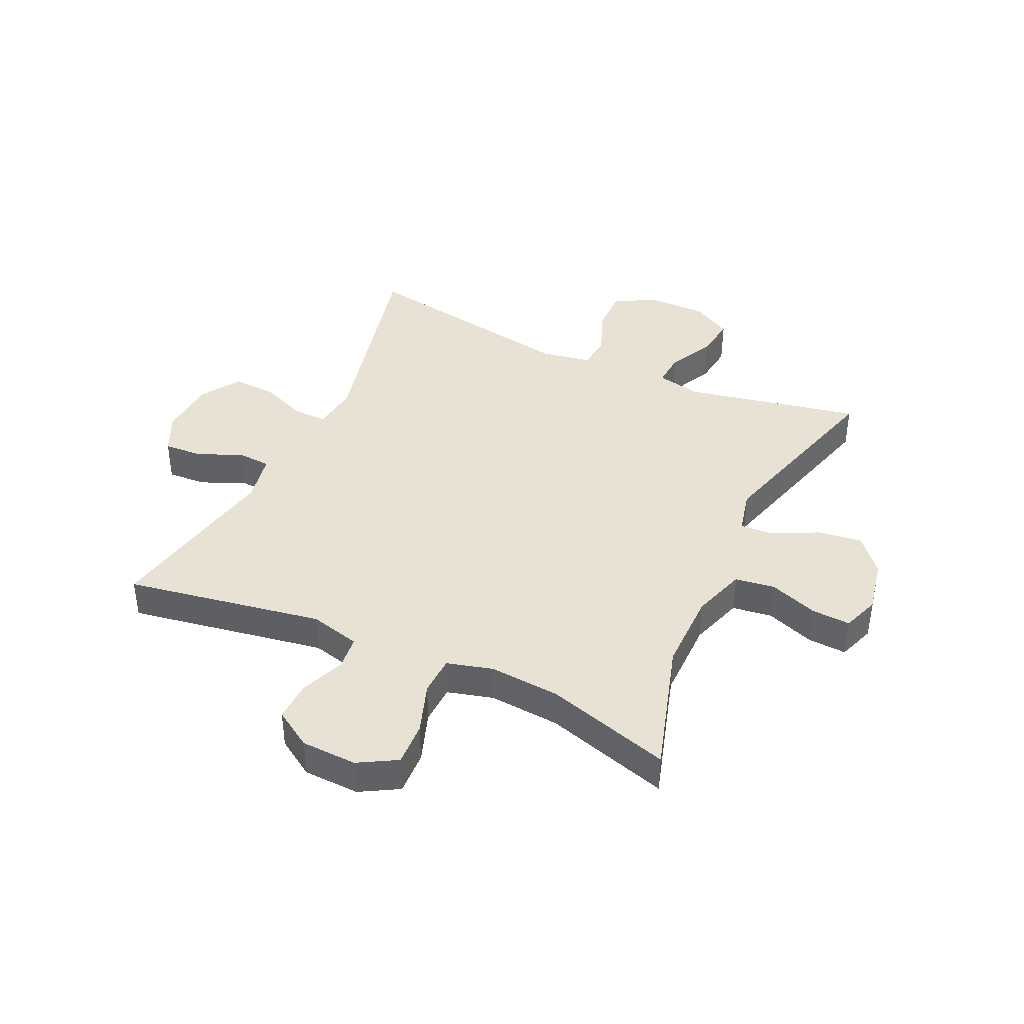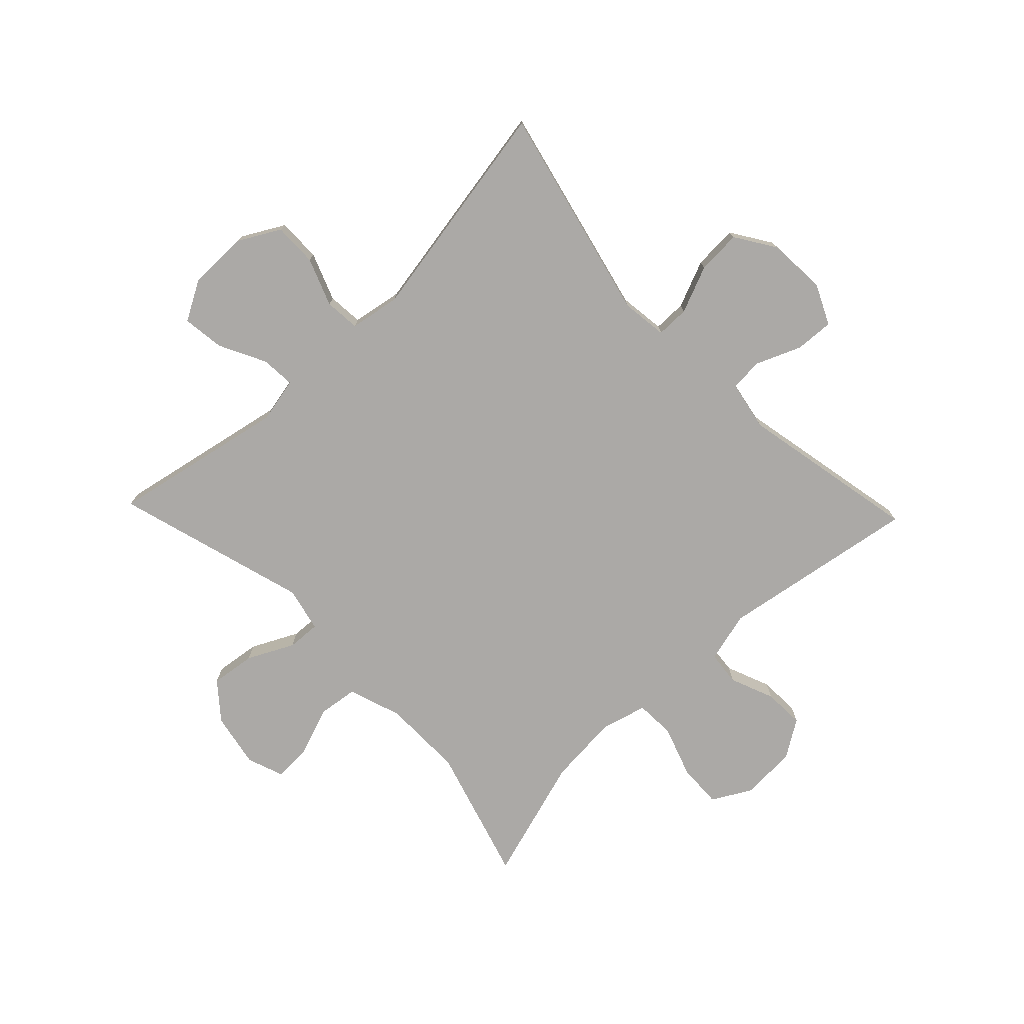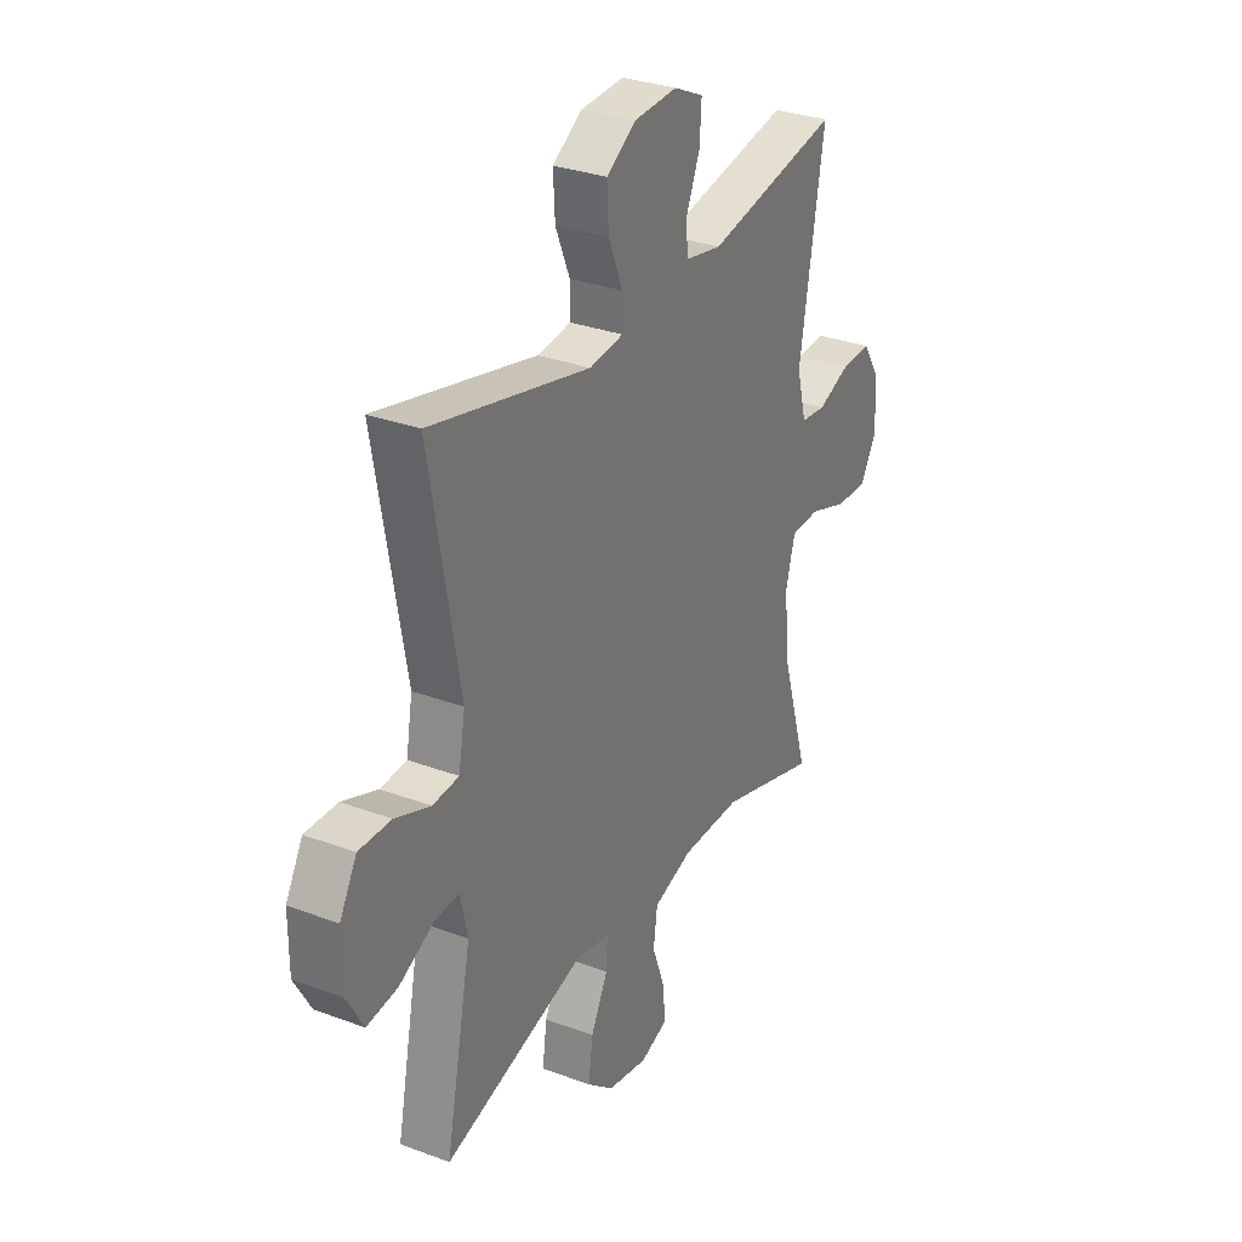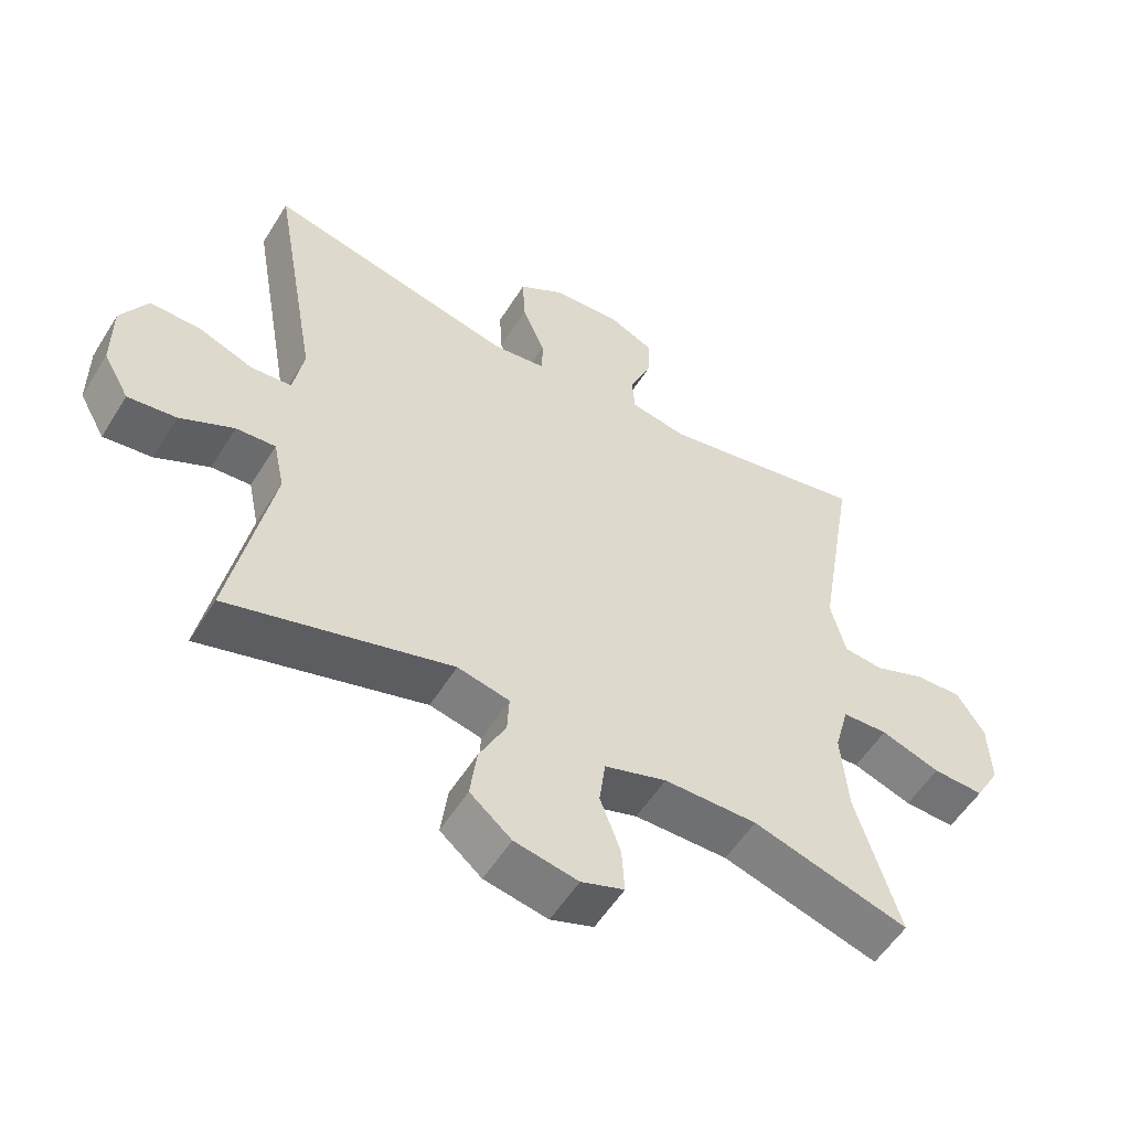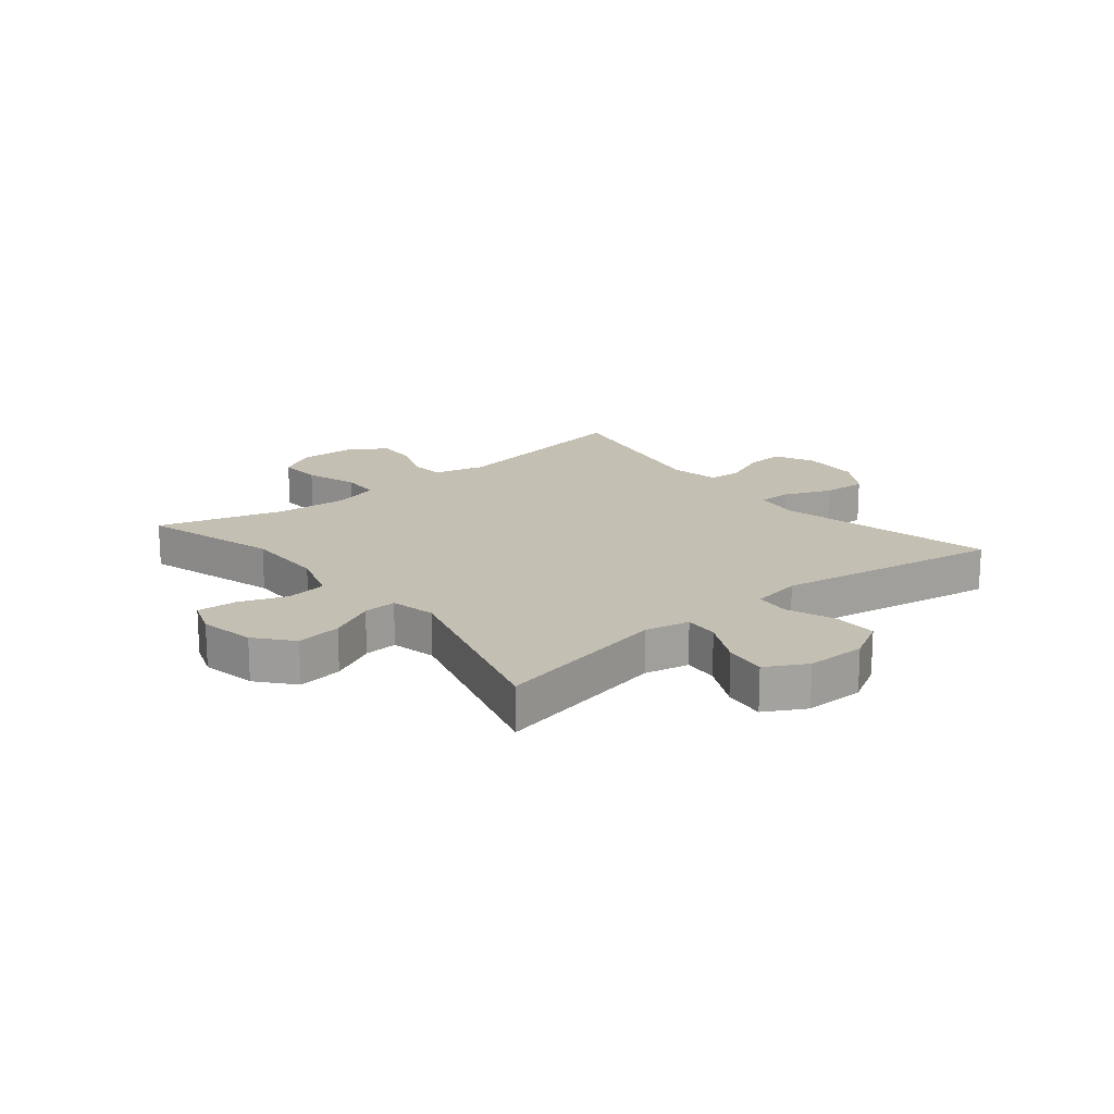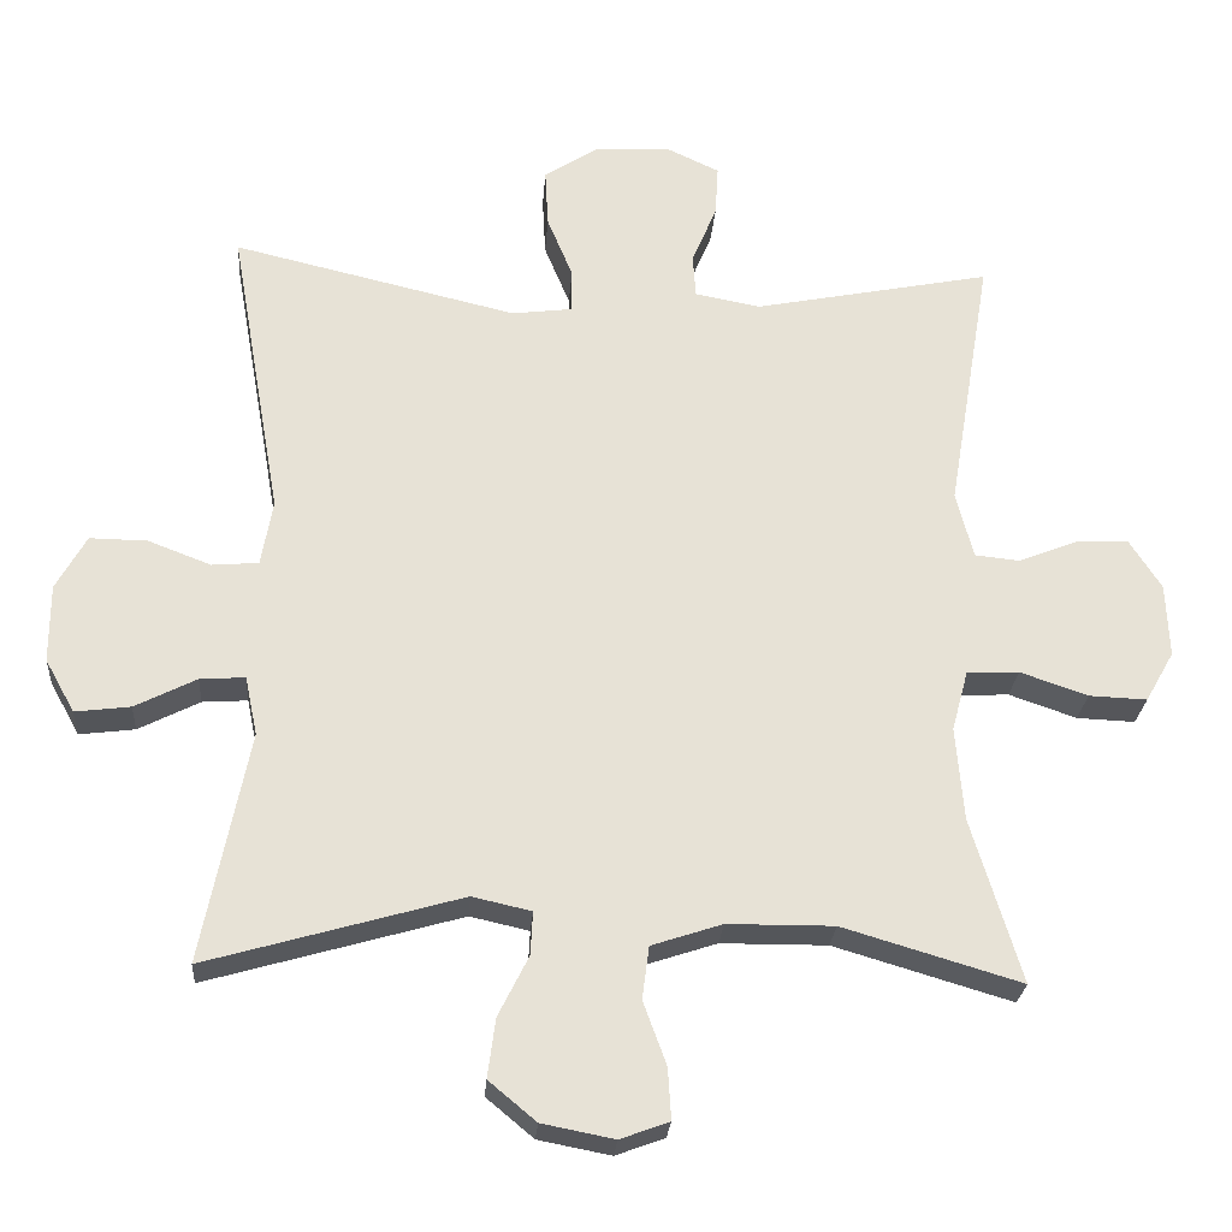
<metadata>
{"format":"obj","ext":"obj","renderer":"f3d","projection":"perspective","resolution":1024,"background":"white","views":[{"elev":40.6,"azim":114.7,"up":"+Y"},{"elev":-75.6,"azim":-46.2,"up":"+Y"},{"elev":30.7,"azim":-61.7,"up":"+Z"},{"elev":-55.0,"azim":-31.4,"up":"+Z"},{"elev":17.9,"azim":-129.4,"up":"+Y"},{"elev":-25.7,"azim":-4.2,"up":"+Z"}]}
</metadata>
<code>
v 0.5 0.07 0.5
v 0.444 0.07 0.164
v 0.466 0.07 0.078
v 0.524 0.07 0.072
v 0.599 0.07 0.102
v 0.668 0.07 0.105
v 0.709 0.07 0.041
v 0.713 0.07 -0.054
v 0.676 0.07 -0.119
v 0.601 0.07 -0.116
v 0.514 0.07 -0.086
v 0.447 0.07 -0.089
v 0.426 0.07 -0.167
v 0.436 0.07 -0.288
v 0.5 0.07 -0.5
v 0.271 0.07 -0.432
v 0.134 0.07 -0.433
v 0.043 0.07 -0.463
v 0.034 0.07 -0.531
v 0.064 0.07 -0.613
v 0.068 0.07 -0.679
v 0.005 0.07 -0.702
v -0.088 0.07 -0.684
v -0.149 0.07 -0.633
v -0.139 0.07 -0.557
v -0.1 0.07 -0.479
v -0.097 0.07 -0.423
v -0.173 0.07 -0.406
v -0.5 0.07 -0.5
v -0.44 0.07 -0.202
v -0.456 0.07 -0.126
v -0.514 0.07 -0.13
v -0.593 0.07 -0.17
v -0.664 0.07 -0.179
v -0.702 0.07 -0.111
v -0.702 0.07 -0.01
v -0.663 0.07 0.06
v -0.589 0.07 0.059
v -0.508 0.07 0.028
v -0.448 0.07 0.033
v -0.433 0.07 0.118
v -0.5 0.07 0.5
v -0.134 0.07 0.414
v -0.056 0.07 0.424
v -0.056 0.07 0.48
v -0.089 0.07 0.56
v -0.093 0.07 0.635
v -0.025 0.07 0.679
v 0.074 0.07 0.685
v 0.142 0.07 0.653
v 0.138 0.07 0.587
v 0.106 0.07 0.511
v 0.11 0.07 0.455
v 0.194 0.07 0.439
v 0.5 0 0.5
v 0.444 0 0.164
v 0.466 0 0.078
v 0.524 0 0.072
v 0.599 0 0.102
v 0.668 0 0.105
v 0.709 0 0.041
v 0.713 0 -0.054
v 0.676 0 -0.119
v 0.601 0 -0.116
v 0.514 0 -0.086
v 0.447 0 -0.089
v 0.426 0 -0.167
v 0.436 0 -0.288
v 0.5 0 -0.5
v 0.271 0 -0.432
v 0.134 0 -0.433
v 0.043 0 -0.463
v 0.034 0 -0.531
v 0.064 0 -0.613
v 0.068 0 -0.679
v 0.005 0 -0.702
v -0.088 0 -0.684
v -0.149 0 -0.633
v -0.139 0 -0.557
v -0.1 0 -0.479
v -0.097 0 -0.423
v -0.173 0 -0.406
v -0.5 0 -0.5
v -0.44 0 -0.202
v -0.456 0 -0.126
v -0.514 0 -0.13
v -0.593 0 -0.17
v -0.664 0 -0.179
v -0.702 0 -0.111
v -0.702 0 -0.01
v -0.663 0 0.06
v -0.589 0 0.059
v -0.508 0 0.028
v -0.448 0 0.033
v -0.433 0 0.118
v -0.5 0 0.5
v -0.134 0 0.414
v -0.056 0 0.424
v -0.056 0 0.48
v -0.089 0 0.56
v -0.093 0 0.635
v -0.025 0 0.679
v 0.074 0 0.685
v 0.142 0 0.653
v 0.138 0 0.587
v 0.106 0 0.511
v 0.11 0 0.455
v 0.194 0 0.439
f 49 50 51 52
f 49 52 53
f 48 49 53
f 45 46 47 48
f 44 45 48 53
f 41 42 43
f 40 41 43 44
f 36 37 38 39
f 36 39 40
f 35 36 40
f 32 33 34 35
f 31 32 35 40
f 30 31 40 44
f 28 29 30 44
f 23 24 25 26
f 23 26 27
f 22 23 27
f 19 20 21 22
f 18 19 22 27
f 17 18 27
f 16 17 27 28
f 14 15 16
f 13 14 16 28
f 8 9 10 11
f 8 11 12
f 7 8 12
f 4 5 6 7
f 3 4 7 12
f 2 3 12 13
f 54 1 2
f 28 44 53 54
f 2 13 28 54
f 106 105 104 103
f 107 106 103
f 107 103 102
f 102 101 100 99
f 107 102 99 98
f 97 96 95
f 98 97 95 94
f 93 92 91 90
f 94 93 90
f 94 90 89
f 89 88 87 86
f 94 89 86 85
f 98 94 85 84
f 98 84 83 82
f 80 79 78 77
f 81 80 77
f 81 77 76
f 76 75 74 73
f 81 76 73 72
f 81 72 71
f 82 81 71 70
f 70 69 68
f 82 70 68 67
f 65 64 63 62
f 66 65 62
f 66 62 61
f 61 60 59 58
f 66 61 58 57
f 67 66 57 56
f 56 55 108
f 108 107 98 82
f 108 82 67 56
f 1 55 56 2
f 2 56 57 3
f 3 57 58 4
f 4 58 59 5
f 5 59 60 6
f 6 60 61 7
f 7 61 62 8
f 8 62 63 9
f 9 63 64 10
f 10 64 65 11
f 11 65 66 12
f 12 66 67 13
f 13 67 68 14
f 14 68 69 15
f 15 69 70 16
f 16 70 71 17
f 17 71 72 18
f 18 72 73 19
f 19 73 74 20
f 20 74 75 21
f 21 75 76 22
f 22 76 77 23
f 23 77 78 24
f 24 78 79 25
f 25 79 80 26
f 26 80 81 27
f 27 81 82 28
f 28 82 83 29
f 29 83 84 30
f 30 84 85 31
f 31 85 86 32
f 32 86 87 33
f 33 87 88 34
f 34 88 89 35
f 35 89 90 36
f 36 90 91 37
f 37 91 92 38
f 38 92 93 39
f 39 93 94 40
f 40 94 95 41
f 41 95 96 42
f 42 96 97 43
f 43 97 98 44
f 44 98 99 45
f 45 99 100 46
f 46 100 101 47
f 47 101 102 48
f 48 102 103 49
f 49 103 104 50
f 50 104 105 51
f 51 105 106 52
f 52 106 107 53
f 53 107 108 54
f 54 108 55 1

</code>
